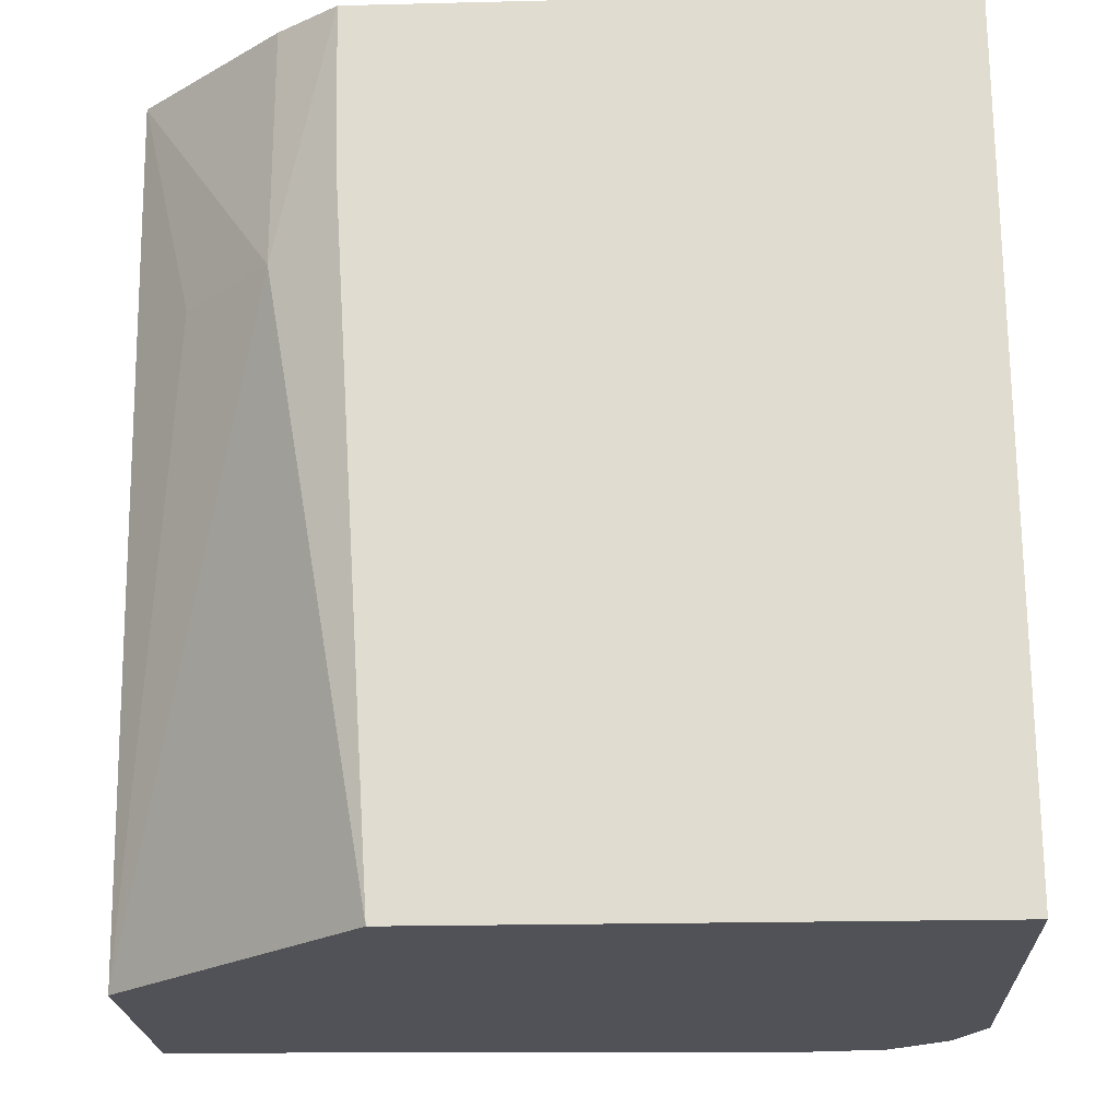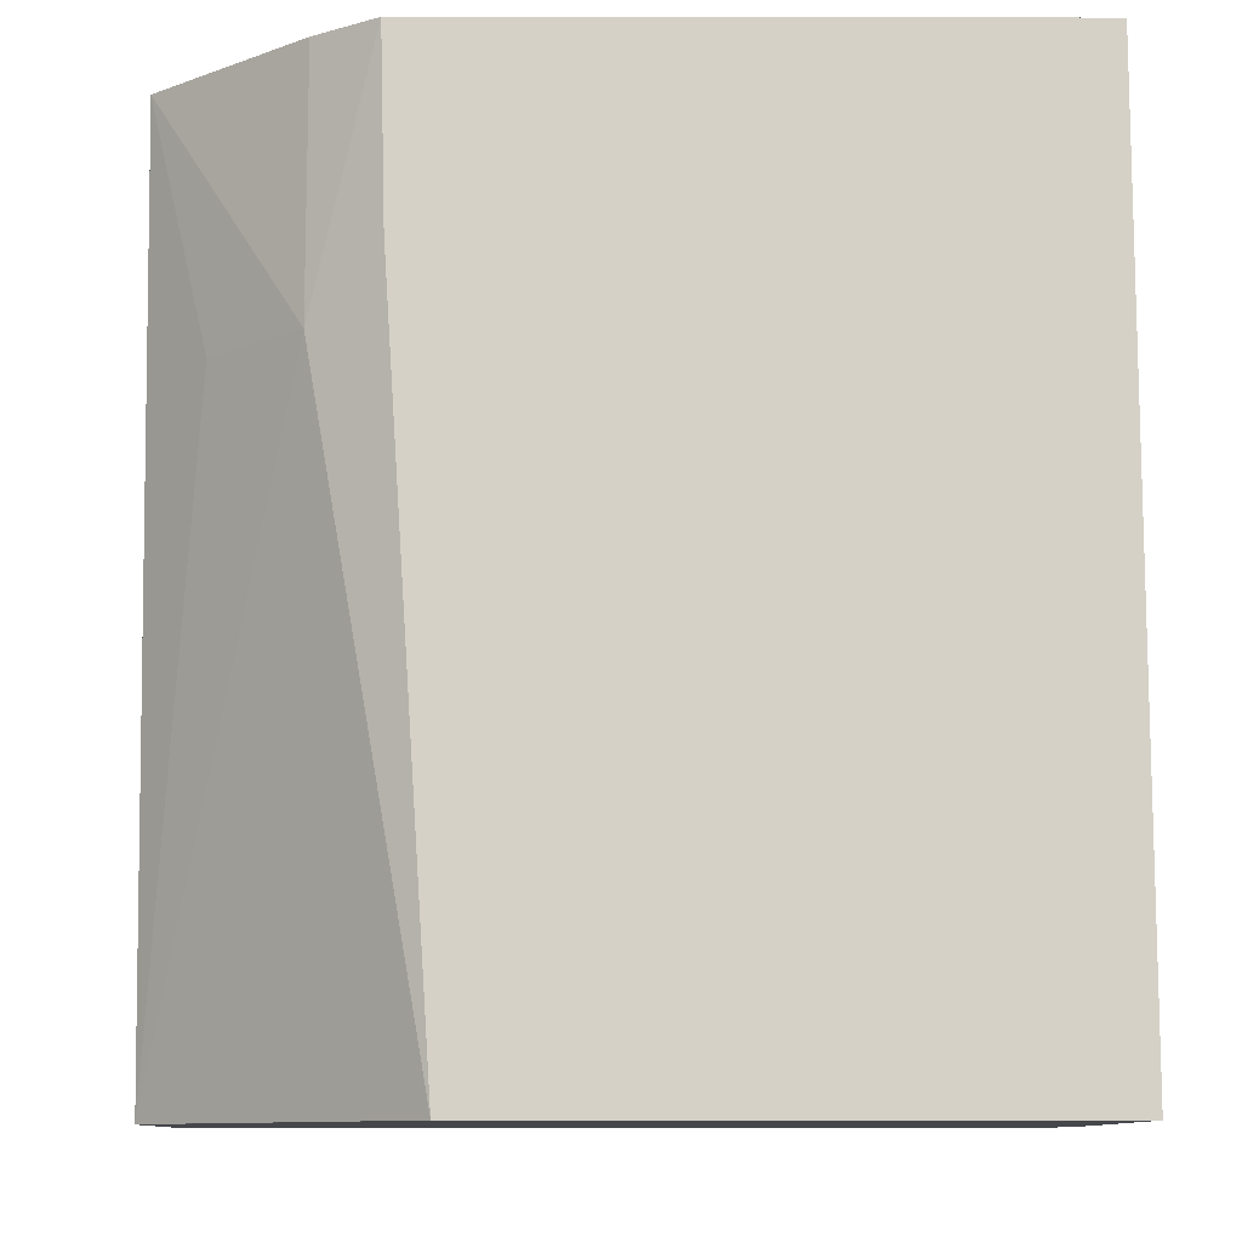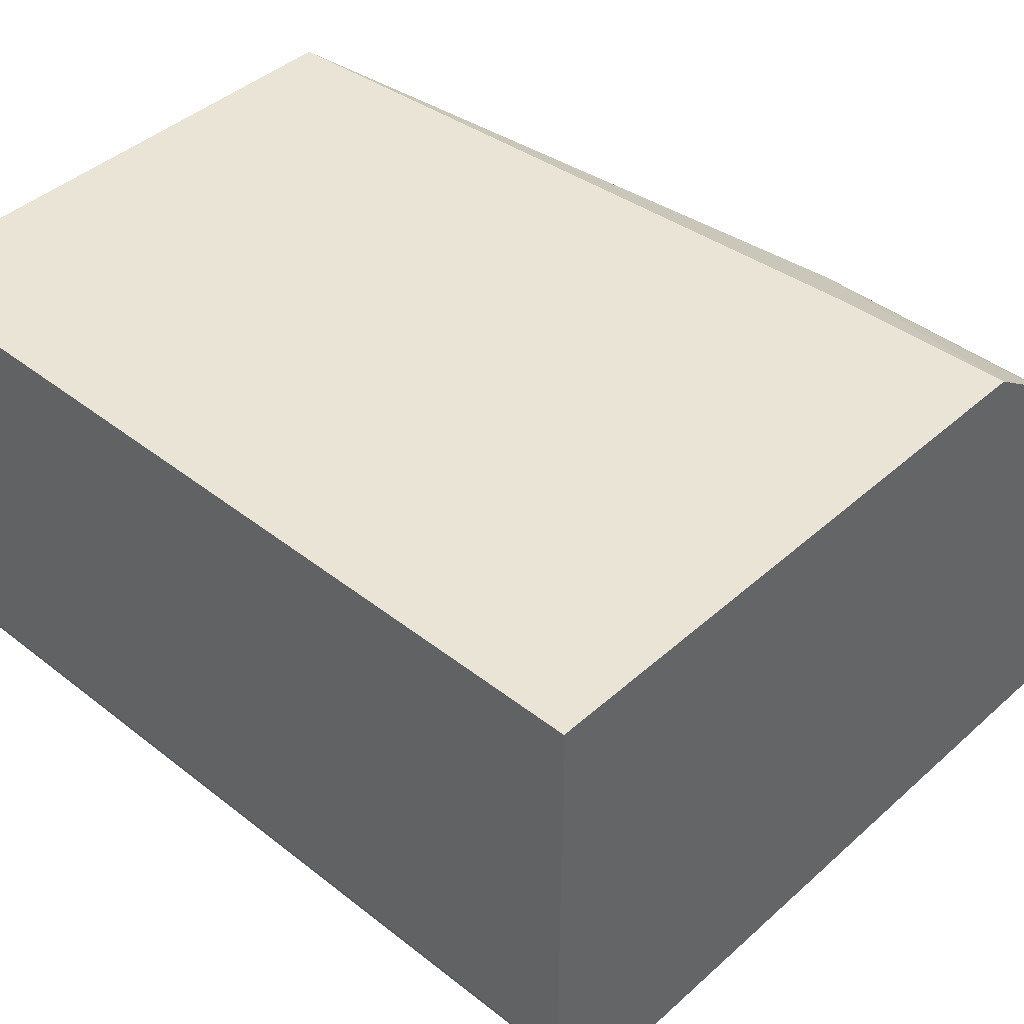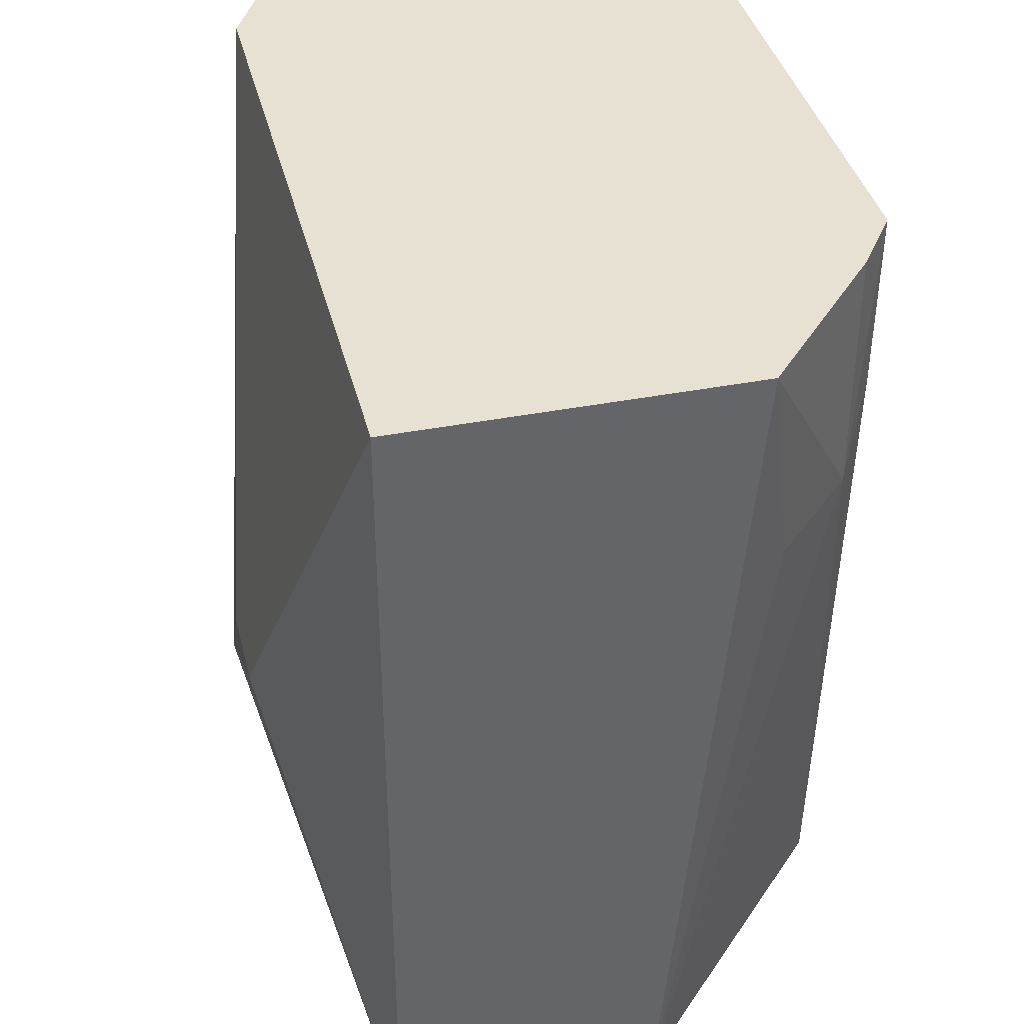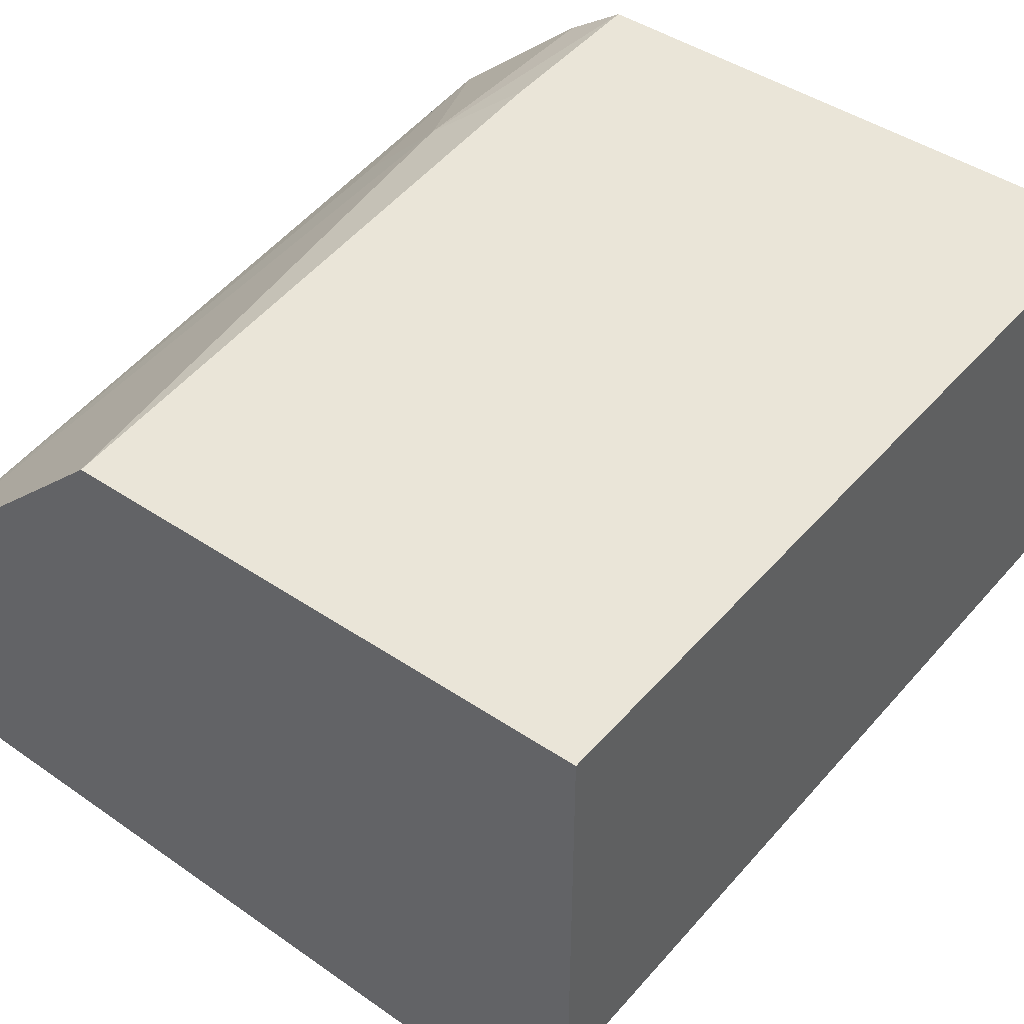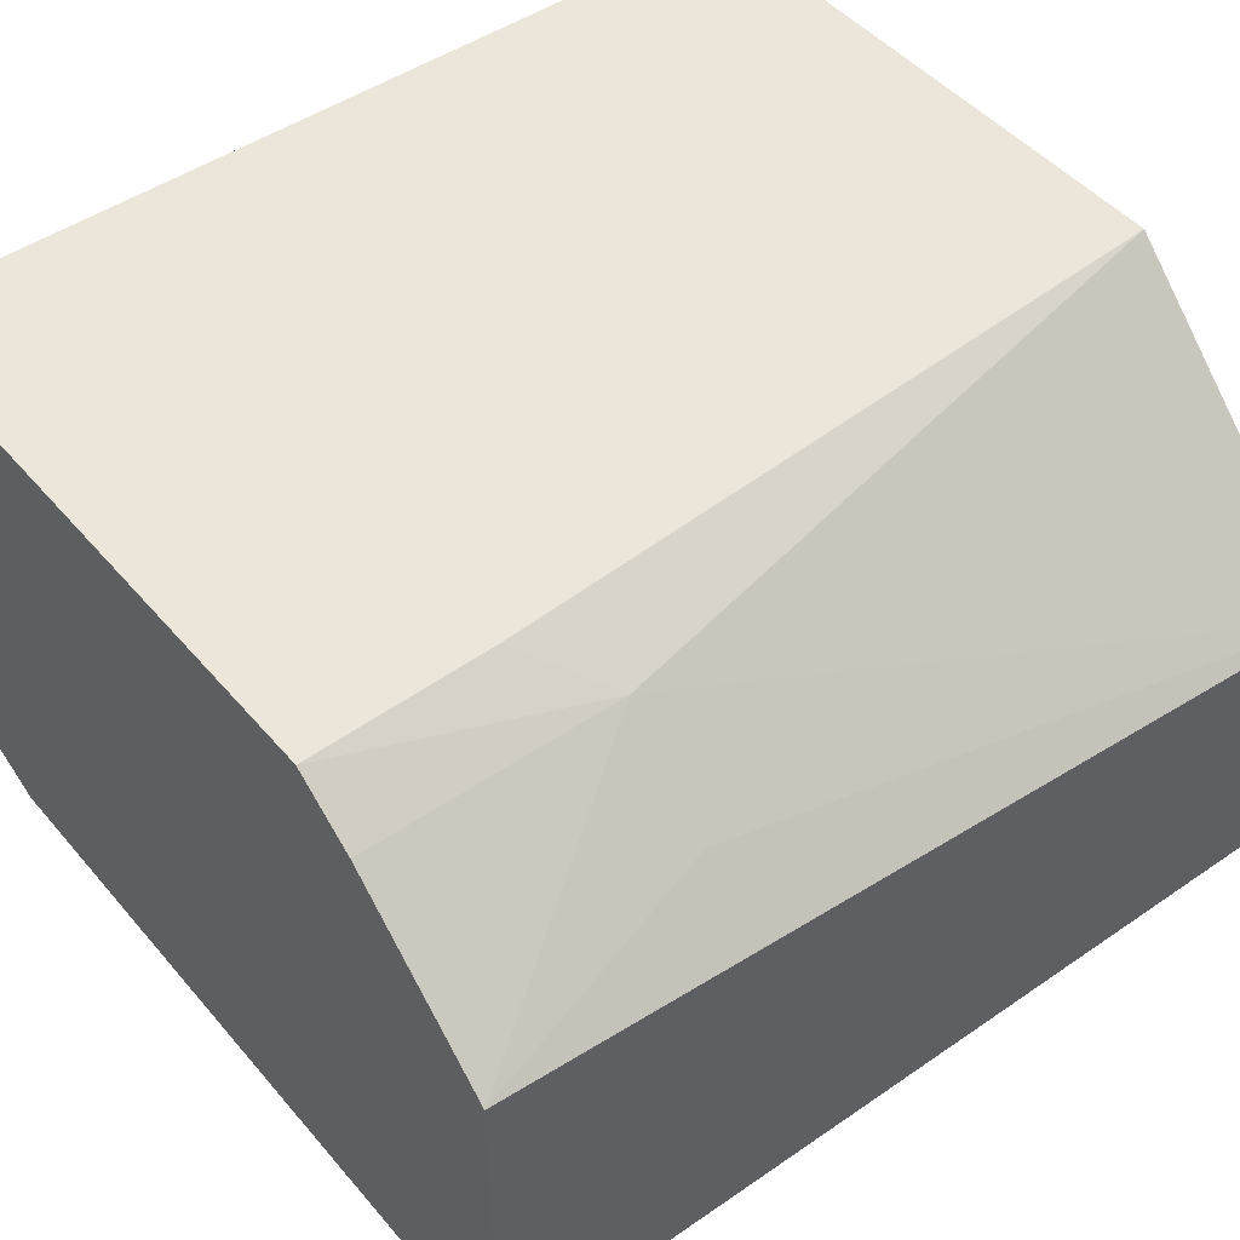
<metadata>
{"format":"obj","ext":"obj","renderer":"f3d","projection":"perspective","resolution":1024,"background":"white","views":[{"elev":-21.4,"azim":-177.5,"up":"+Z"},{"elev":-10.4,"azim":179.8,"up":"+Z"},{"elev":42.5,"azim":-46.8,"up":"+Y"},{"elev":38.9,"azim":76.3,"up":"+Z"},{"elev":44.8,"azim":-142.0,"up":"+Y"},{"elev":47.2,"azim":52.0,"up":"+Y"}]}
</metadata>
<code>
v -0.5648 -0.4801 0.2656
v -0.5591 -0.4916 0.2656
v -0.5648 -0.3443 0.2656
v -0.5648 -0.4801 -0.008196
v -0.5554 -0.4989 0.2656
v -0.5566 -0.4965 -0.008196
v -0.3771 -0.3443 0.2656
v -0.5648 -0.3443 -0.008196
v -0.548 -0.5026 0.2656
v -0.5554 -0.4989 -0.008196
v -0.5413 -0.513 0.03295
v -0.5225 -0.5295 0.01413
v -0.3577 -0.3577 0.2656
v -0.3577 -0.3577 0.1883
v -0.3786 -0.3443 0.2091
v -0.3927 -0.3443 -0.008196
v -0.5366 -0.5083 0.2656
v -0.5536 -0.5005 -0.008196
v -0.5366 -0.5128 -0.008196
v -0.5083 -0.5159 -0.008196
v -0.5001 -0.5159 -0.008196
v -0.3107 -0.5083 -0.008196
v -0.3954 -0.5366 0.113
v -0.4236 -0.5366 0.113
v -0.3107 -0.3996 0.2656
v -0.3295 -0.386 0.1883
v -0.3107 -0.4236 -0.008169
v -0.3107 -0.4238 -0.008196
v -0.3107 -0.5083 0.2656
f 12 23 24
f 12 22 23
f 12 21 22
f 12 20 21
f 7 13 14
f 12 18 19
f 10 12 11
f 9 12 17
f 7 14 15
f 12 24 17
f 12 19 20
f 13 25 14
f 17 24 23
f 14 26 27
f 14 27 16
f 14 16 15
f 16 27 28
f 17 23 29
f 22 29 23
f 22 28 27
f 22 27 25
f 22 25 29
f 25 27 26
f 5 12 9
f 14 25 26
f 5 11 12
f 10 18 12
f 5 6 10
f 5 10 11
f 1 2 5
f 1 5 9
f 1 9 17
f 1 17 29
f 1 25 13
f 1 13 7
f 1 7 3
f 1 3 8
f 1 8 4
f 1 4 2
f 2 4 6
f 2 6 5
f 1 29 25
f 3 15 16
f 4 10 6
f 3 7 15
f 4 18 10
f 4 19 18
f 4 21 20
f 4 20 19
f 4 28 22
f 4 16 28
f 4 8 16
f 3 16 8
f 4 22 21

</code>
